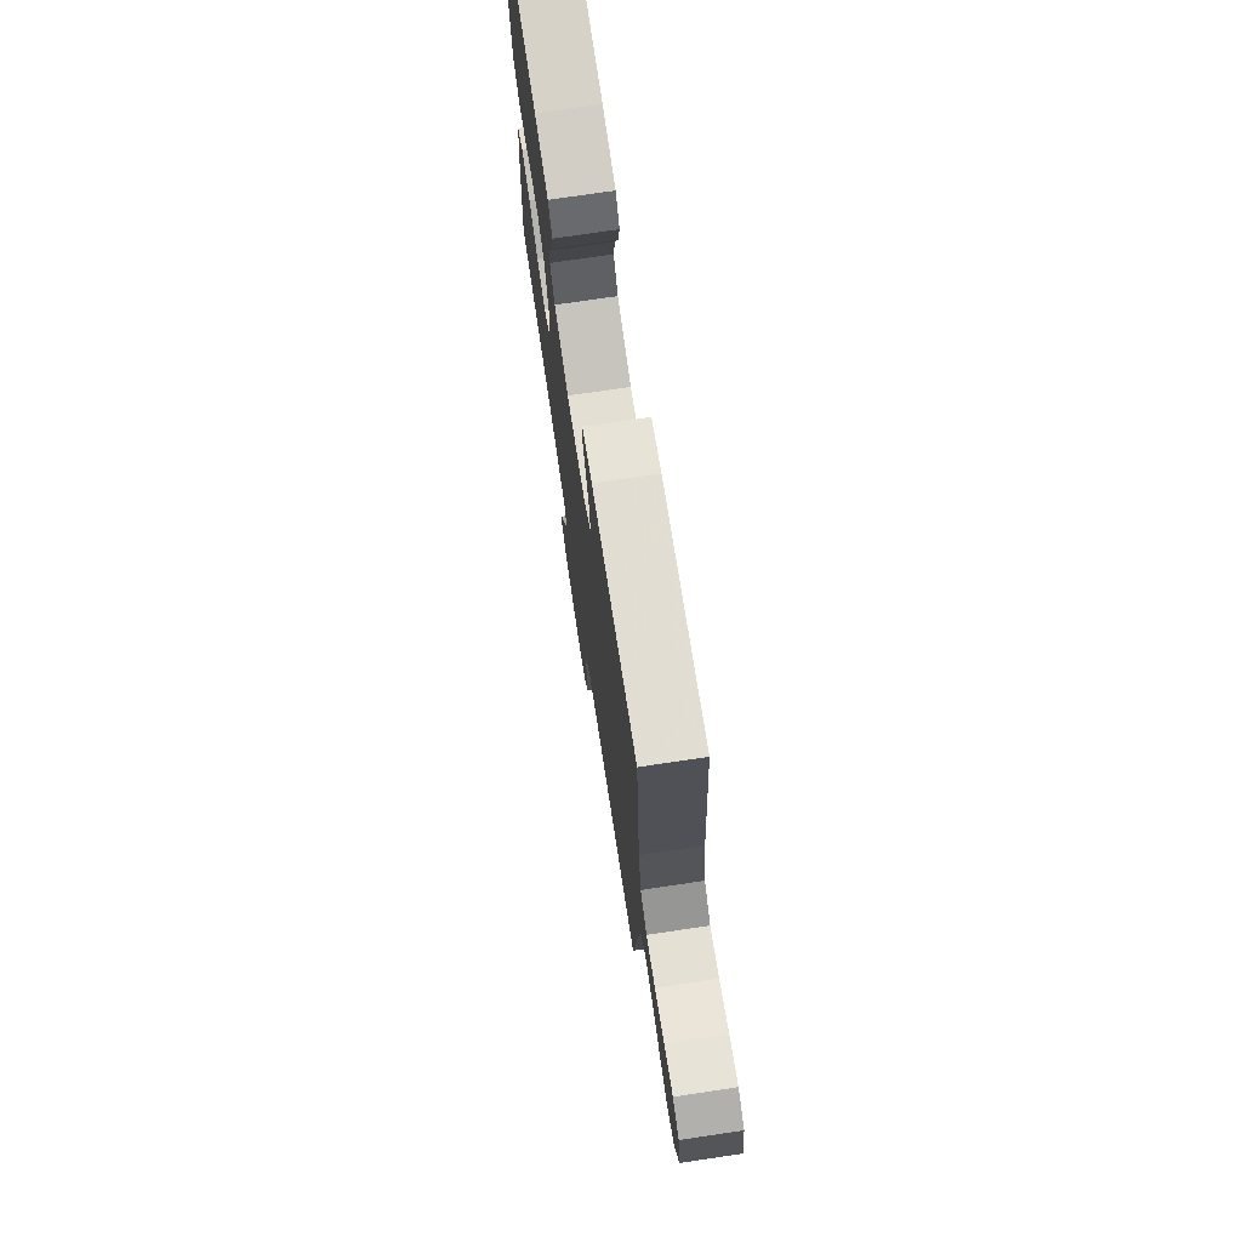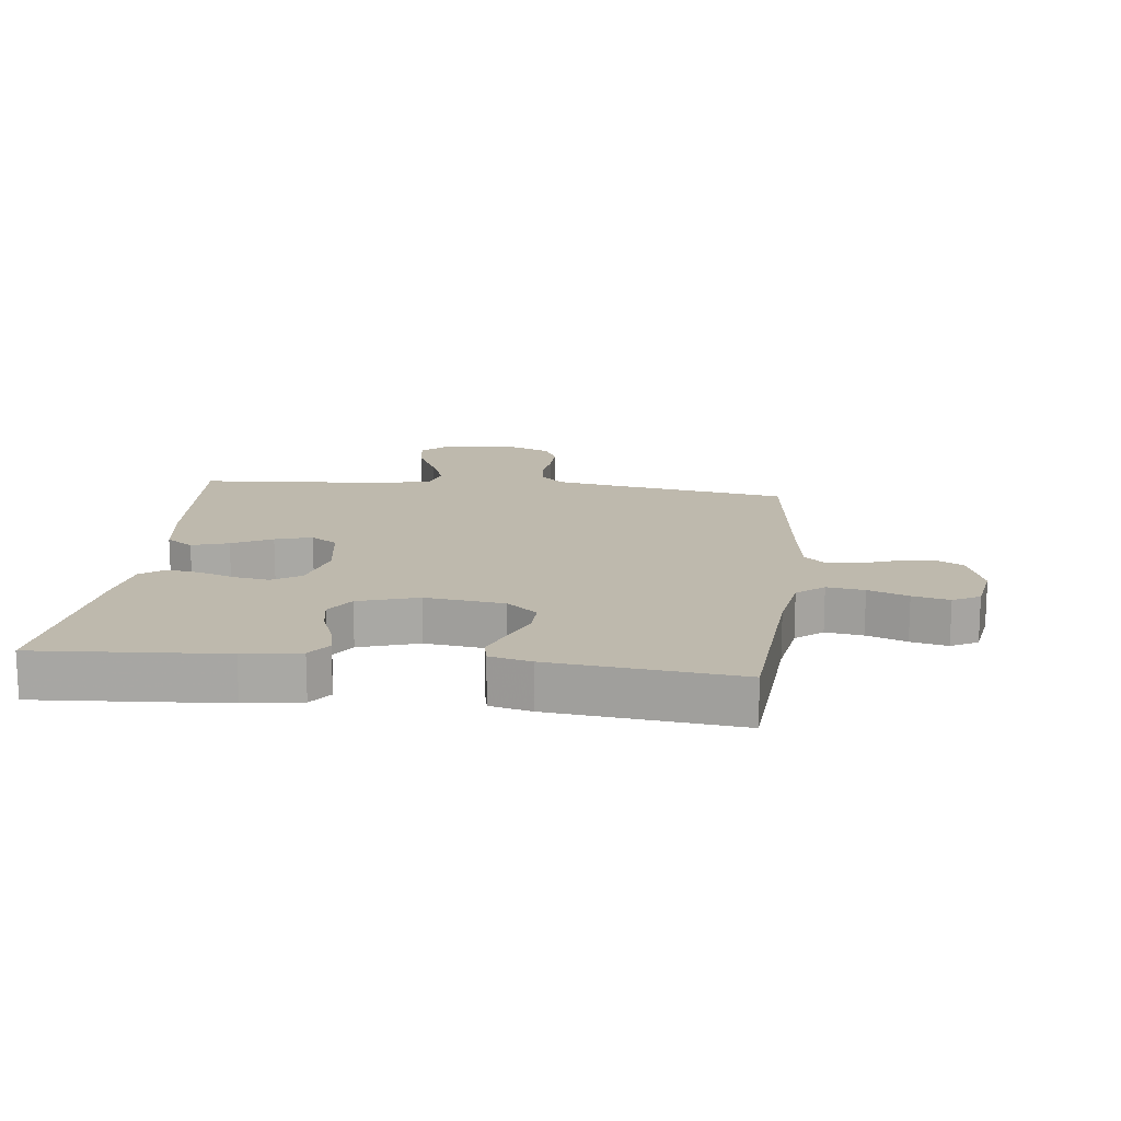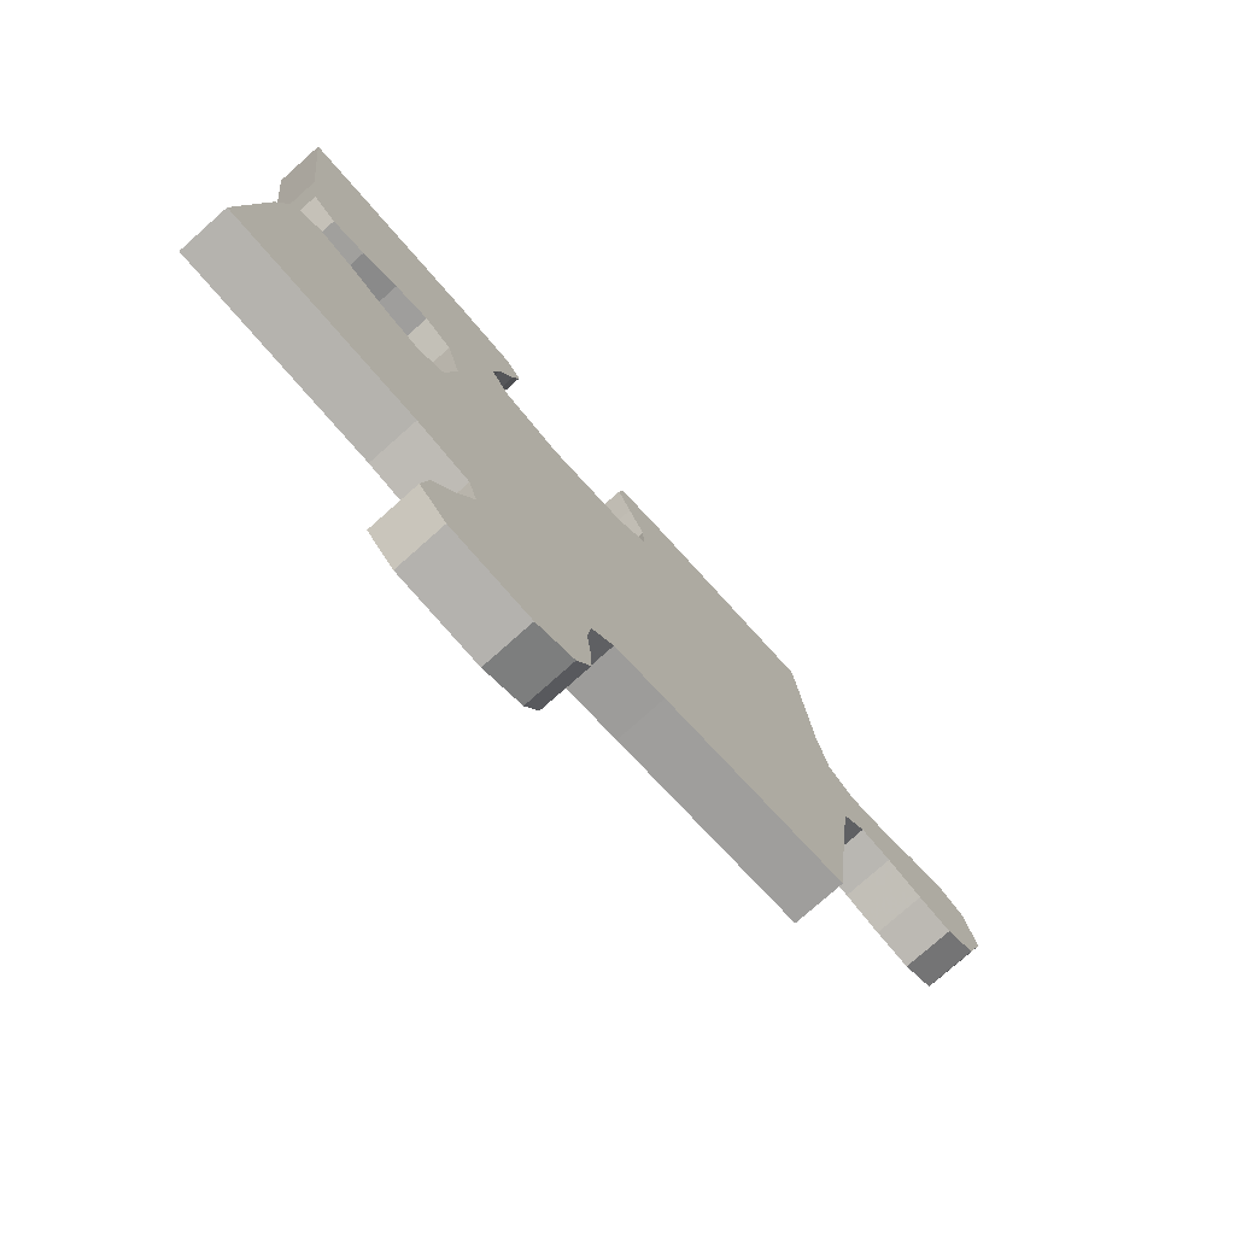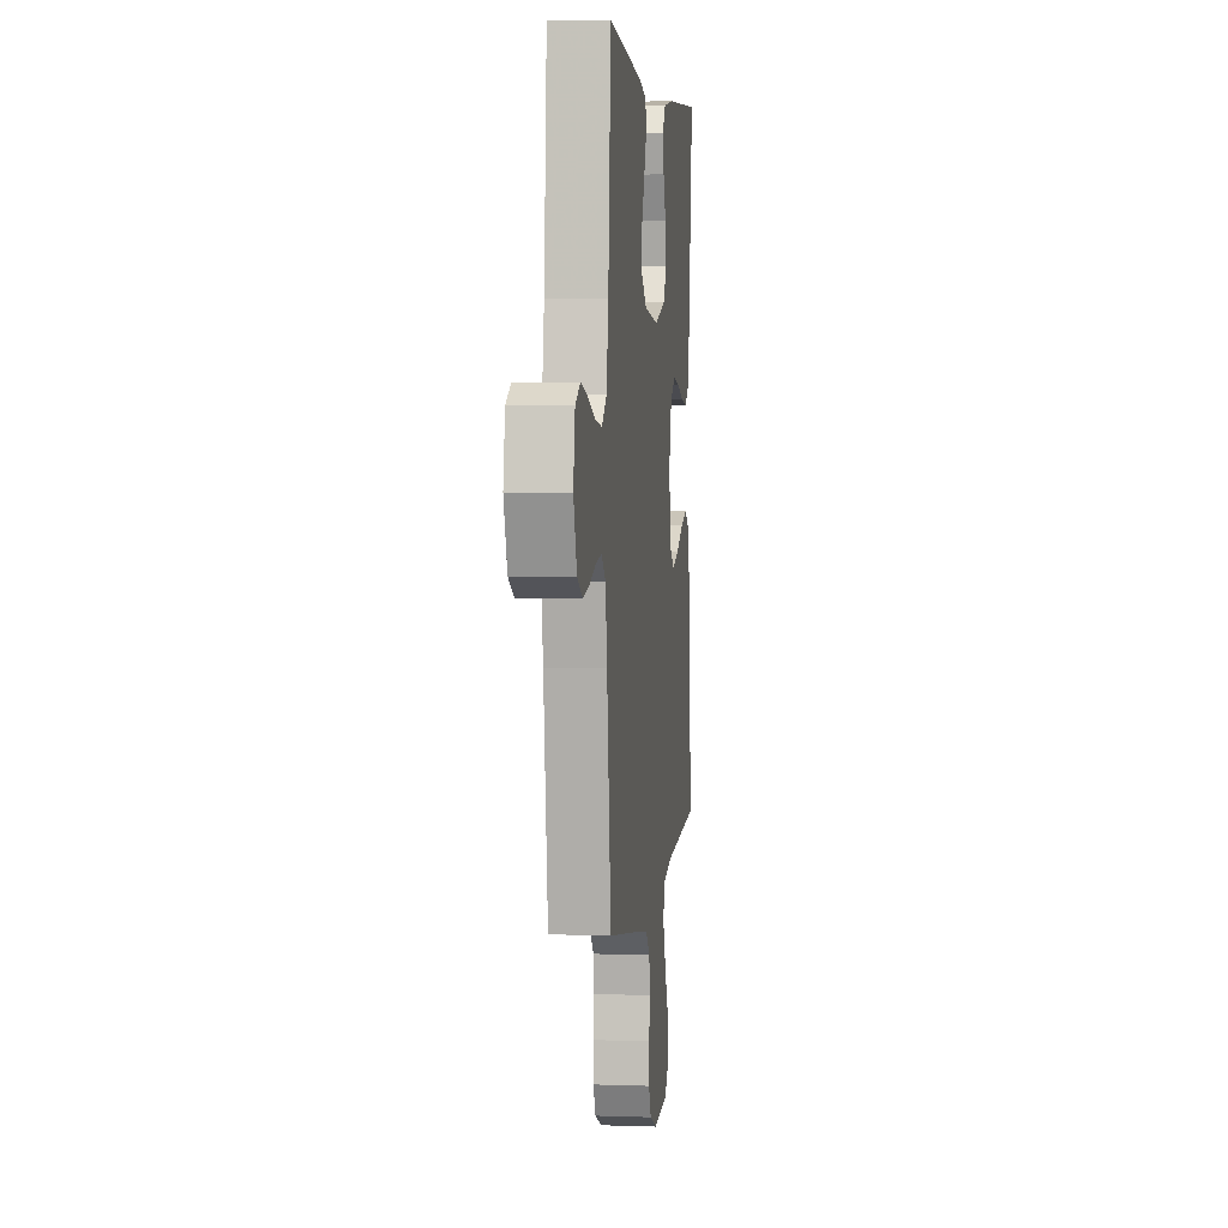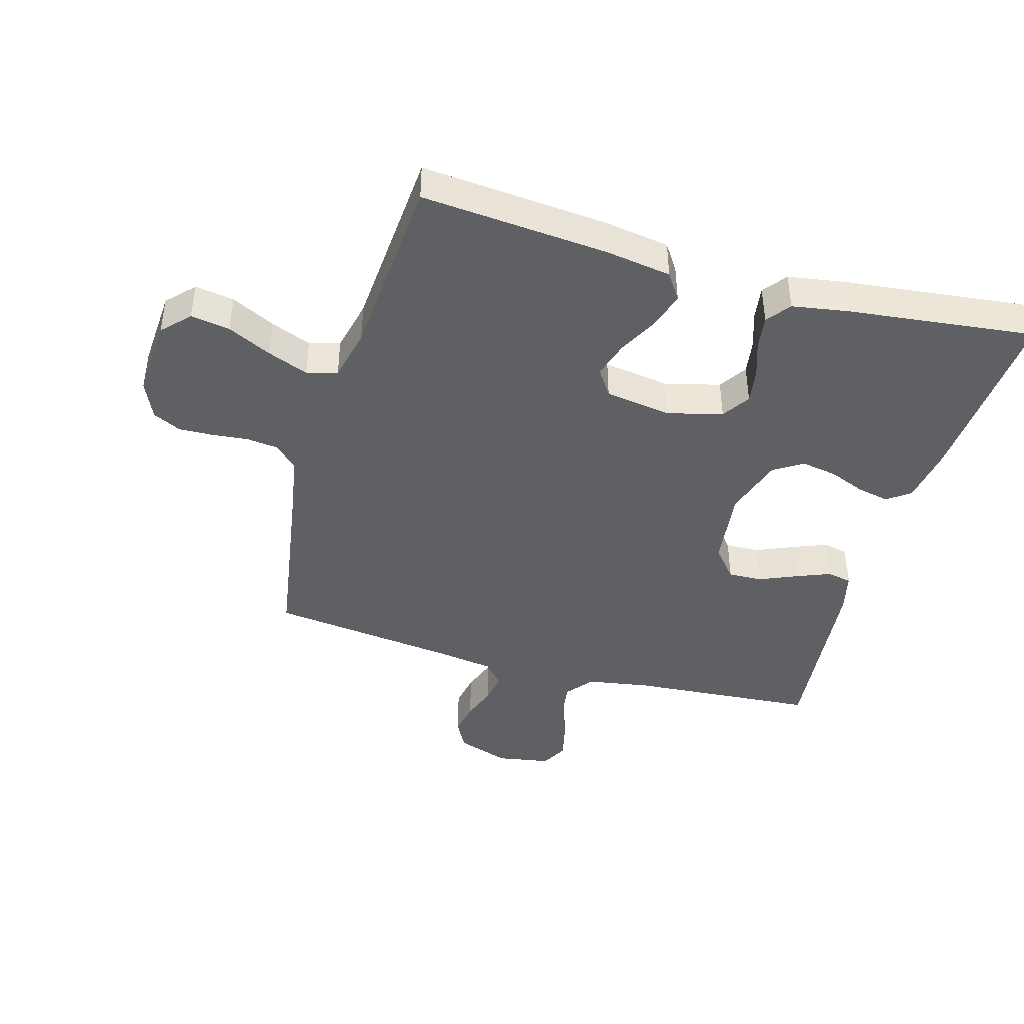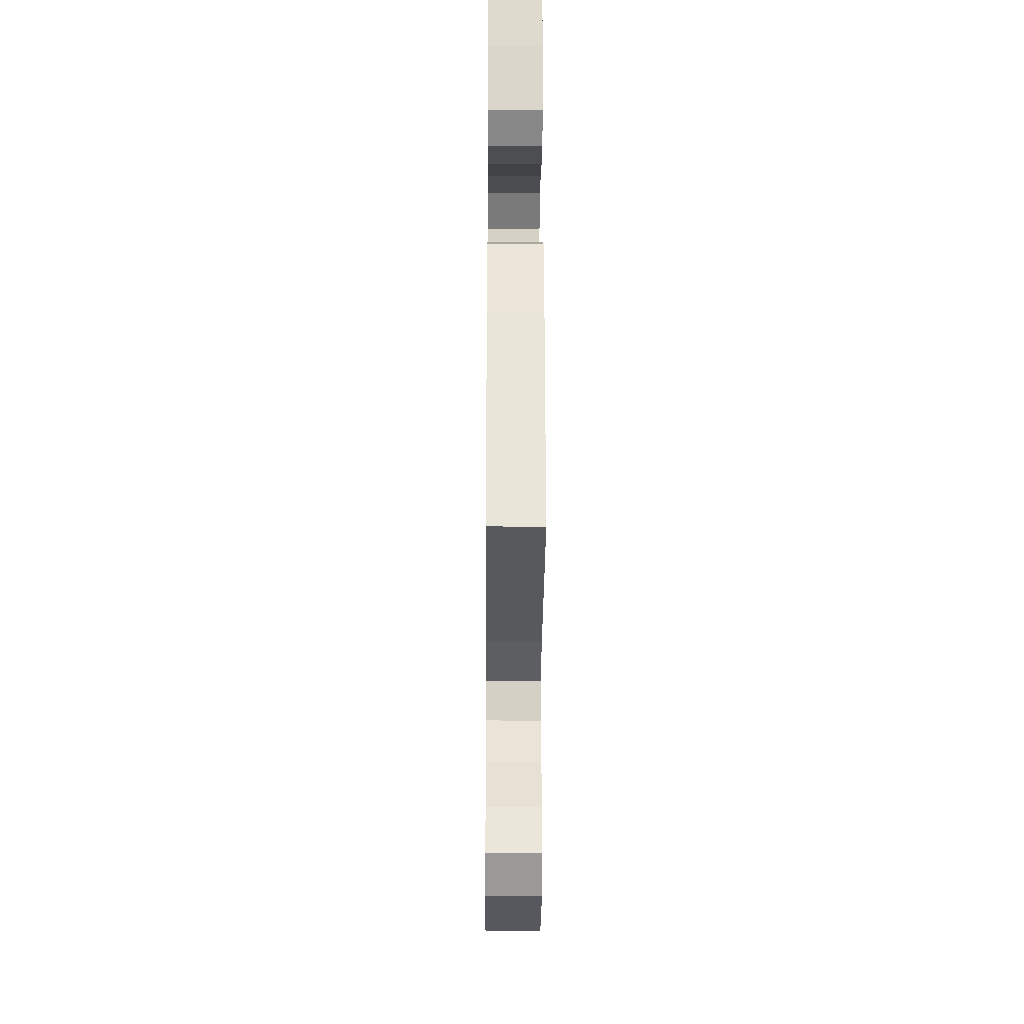
<metadata>
{"format":"obj","ext":"obj","renderer":"f3d","projection":"perspective","resolution":1024,"background":"white","views":[{"elev":73.8,"azim":81.5,"up":"+Z"},{"elev":15.3,"azim":6.6,"up":"+Y"},{"elev":-77.5,"azim":-48.4,"up":"+Z"},{"elev":4.2,"azim":96.5,"up":"+Z"},{"elev":-42.7,"azim":-106.0,"up":"+Y"},{"elev":-25.3,"azim":-90.4,"up":"+Z"}]}
</metadata>
<code>
v -0.5 0.07 0.5
v -0.2 0.07 0.48
v -0.109 0.07 0.466
v -0.082 0.07 0.429
v -0.093 0.07 0.377
v -0.116 0.07 0.319
v -0.126 0.07 0.262
v -0.096 0.07 0.215
v 0 0.07 0.185
v 0.127 0.07 0.201
v 0.176 0.07 0.242
v 0.174 0.07 0.297
v 0.148 0.07 0.357
v 0.126 0.07 0.412
v 0.134 0.07 0.452
v 0.2 0.07 0.468
v 0.5 0.07 0.5
v 0.523 0.07 0.2
v 0.54 0.07 0.097
v 0.583 0.07 0.062
v 0.643 0.07 0.071
v 0.707 0.07 0.095
v 0.766 0.07 0.109
v 0.809 0.07 0.086
v 0.824 0.07 0
v 0.795 0.07 -0.085
v 0.748 0.07 -0.11
v 0.693 0.07 -0.1
v 0.636 0.07 -0.08
v 0.586 0.07 -0.073
v 0.55 0.07 -0.105
v 0.536 0.07 -0.2
v 0.5 0.07 -0.5
v 0.2 0.07 -0.549
v 0.117 0.07 -0.564
v 0.081 0.07 -0.6
v 0.075 0.07 -0.652
v 0.081 0.07 -0.709
v 0.083 0.07 -0.765
v 0.061 0.07 -0.81
v 0 0.07 -0.837
v -0.128 0.07 -0.829
v -0.171 0.07 -0.788
v -0.161 0.07 -0.725
v -0.127 0.07 -0.655
v -0.101 0.07 -0.589
v -0.115 0.07 -0.54
v -0.2 0.07 -0.521
v -0.5 0.07 -0.5
v -0.475 0.07 -0.2
v -0.459 0.07 -0.095
v -0.416 0.07 -0.066
v -0.357 0.07 -0.084
v -0.293 0.07 -0.117
v -0.234 0.07 -0.135
v -0.191 0.07 -0.106
v -0.175 0.07 0
v -0.198 0.07 0.089
v -0.243 0.07 0.118
v -0.299 0.07 0.109
v -0.358 0.07 0.089
v -0.412 0.07 0.081
v -0.45 0.07 0.11
v -0.465 0.07 0.2
v -0.5 0 0.5
v -0.2 0 0.48
v -0.109 0 0.466
v -0.082 0 0.429
v -0.093 0 0.377
v -0.116 0 0.319
v -0.126 0 0.262
v -0.096 0 0.215
v 0 0 0.185
v 0.127 0 0.201
v 0.176 0 0.242
v 0.174 0 0.297
v 0.148 0 0.357
v 0.126 0 0.412
v 0.134 0 0.452
v 0.2 0 0.468
v 0.5 0 0.5
v 0.523 0 0.2
v 0.54 0 0.097
v 0.583 0 0.062
v 0.643 0 0.071
v 0.707 0 0.095
v 0.766 0 0.109
v 0.809 0 0.086
v 0.824 0 0
v 0.795 0 -0.085
v 0.748 0 -0.11
v 0.693 0 -0.1
v 0.636 0 -0.08
v 0.586 0 -0.073
v 0.55 0 -0.105
v 0.536 0 -0.2
v 0.5 0 -0.5
v 0.2 0 -0.549
v 0.117 0 -0.564
v 0.081 0 -0.6
v 0.075 0 -0.652
v 0.081 0 -0.709
v 0.083 0 -0.765
v 0.061 0 -0.81
v 0 0 -0.837
v -0.128 0 -0.829
v -0.171 0 -0.788
v -0.161 0 -0.725
v -0.127 0 -0.655
v -0.101 0 -0.589
v -0.115 0 -0.54
v -0.2 0 -0.521
v -0.5 0 -0.5
v -0.475 0 -0.2
v -0.459 0 -0.095
v -0.416 0 -0.066
v -0.357 0 -0.084
v -0.293 0 -0.117
v -0.234 0 -0.135
v -0.191 0 -0.106
v -0.175 0 0
v -0.198 0 0.089
v -0.243 0 0.118
v -0.299 0 0.109
v -0.358 0 0.089
v -0.412 0 0.081
v -0.45 0 0.11
v -0.465 0 0.2
f 4 5 6
f 3 4 6
f 2 3 6
f 1 2 6
f 64 1 6
f 63 64 6
f 62 63 6
f 61 62 6
f 60 61 6
f 59 60 6 7
f 58 59 7 8
f 57 58 8 9
f 56 57 9 10
f 52 53 54
f 51 52 54
f 50 51 54
f 49 50 54
f 48 49 54
f 47 48 54 55
f 43 44 45
f 42 43 45
f 41 42 45
f 40 41 45
f 39 40 45
f 38 39 45
f 37 38 45
f 36 37 45 46
f 35 36 46 47
f 32 33 34
f 47 55 56
f 35 47 56
f 34 35 56
f 32 34 56
f 31 32 56
f 27 28 29
f 26 27 29
f 25 26 29
f 24 25 29
f 23 24 29
f 22 23 29
f 21 22 29
f 20 21 29 30
f 16 17 18
f 15 16 18
f 14 15 18
f 13 14 18
f 12 13 18
f 11 12 18 19
f 30 31 56
f 20 30 56
f 19 20 56
f 11 19 56
f 10 11 56
f 70 69 68
f 70 68 67
f 70 67 66
f 70 66 65
f 70 65 128
f 70 128 127
f 70 127 126
f 70 126 125
f 70 125 124
f 71 70 124 123
f 72 71 123 122
f 73 72 122 121
f 74 73 121 120
f 118 117 116
f 118 116 115
f 118 115 114
f 118 114 113
f 118 113 112
f 119 118 112 111
f 109 108 107
f 109 107 106
f 109 106 105
f 109 105 104
f 109 104 103
f 109 103 102
f 109 102 101
f 110 109 101 100
f 111 110 100 99
f 98 97 96
f 120 119 111
f 120 111 99
f 120 99 98
f 120 98 96
f 120 96 95
f 93 92 91
f 93 91 90
f 93 90 89
f 93 89 88
f 93 88 87
f 93 87 86
f 93 86 85
f 94 93 85 84
f 82 81 80
f 82 80 79
f 82 79 78
f 82 78 77
f 82 77 76
f 83 82 76 75
f 120 95 94
f 120 94 84
f 120 84 83
f 120 83 75
f 120 75 74
f 1 65 66 2
f 2 66 67 3
f 3 67 68 4
f 4 68 69 5
f 5 69 70 6
f 6 70 71 7
f 7 71 72 8
f 8 72 73 9
f 9 73 74 10
f 10 74 75 11
f 11 75 76 12
f 12 76 77 13
f 13 77 78 14
f 14 78 79 15
f 15 79 80 16
f 16 80 81 17
f 17 81 82 18
f 18 82 83 19
f 19 83 84 20
f 20 84 85 21
f 21 85 86 22
f 22 86 87 23
f 23 87 88 24
f 24 88 89 25
f 25 89 90 26
f 26 90 91 27
f 27 91 92 28
f 28 92 93 29
f 29 93 94 30
f 30 94 95 31
f 31 95 96 32
f 32 96 97 33
f 33 97 98 34
f 34 98 99 35
f 35 99 100 36
f 36 100 101 37
f 37 101 102 38
f 38 102 103 39
f 39 103 104 40
f 40 104 105 41
f 41 105 106 42
f 42 106 107 43
f 43 107 108 44
f 44 108 109 45
f 45 109 110 46
f 46 110 111 47
f 47 111 112 48
f 48 112 113 49
f 49 113 114 50
f 50 114 115 51
f 51 115 116 52
f 52 116 117 53
f 53 117 118 54
f 54 118 119 55
f 55 119 120 56
f 56 120 121 57
f 57 121 122 58
f 58 122 123 59
f 59 123 124 60
f 60 124 125 61
f 61 125 126 62
f 62 126 127 63
f 63 127 128 64
f 64 128 65 1

</code>
